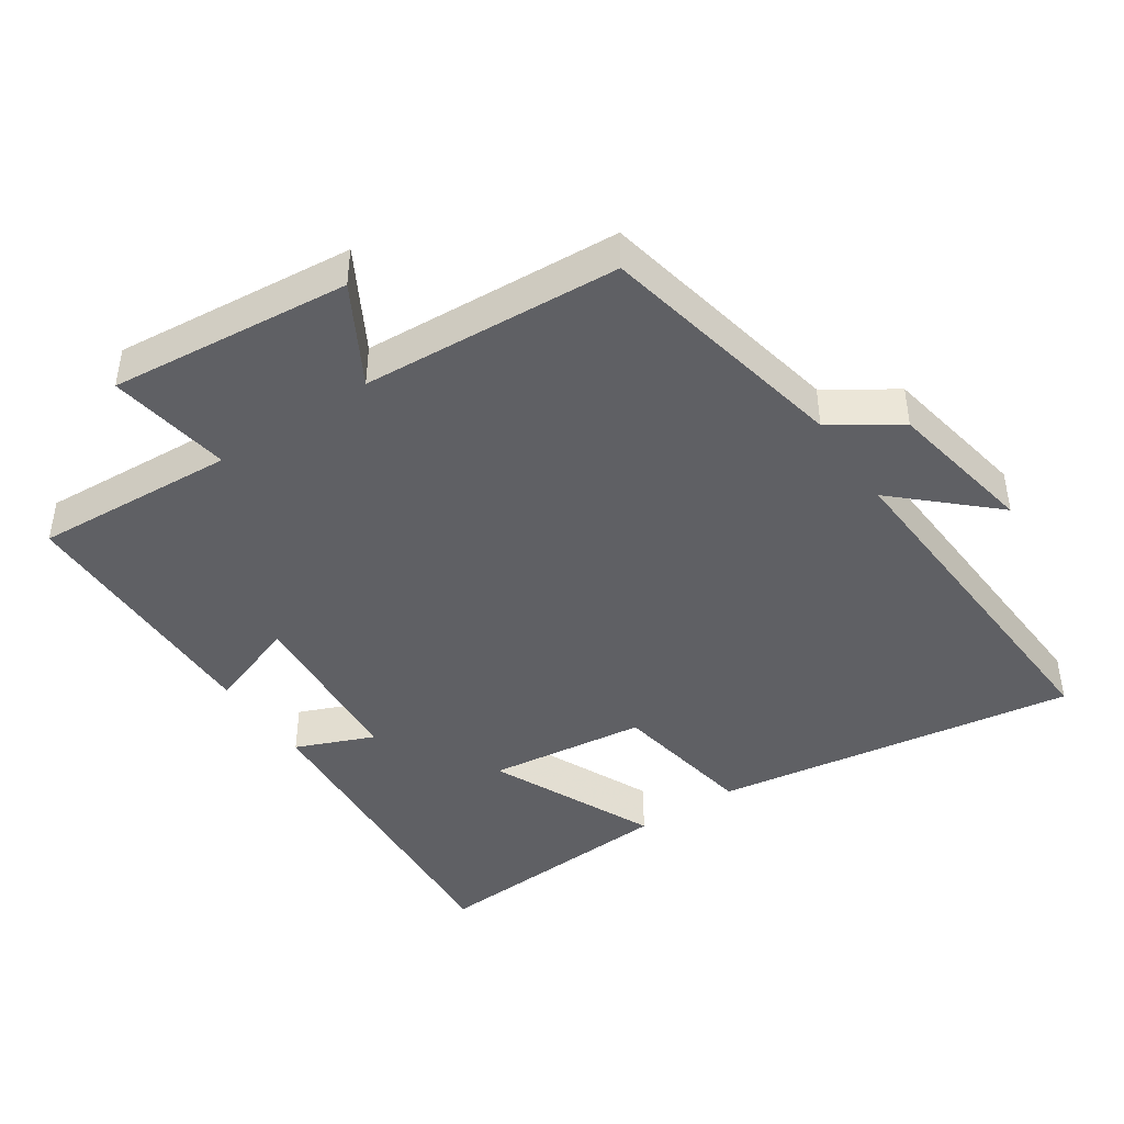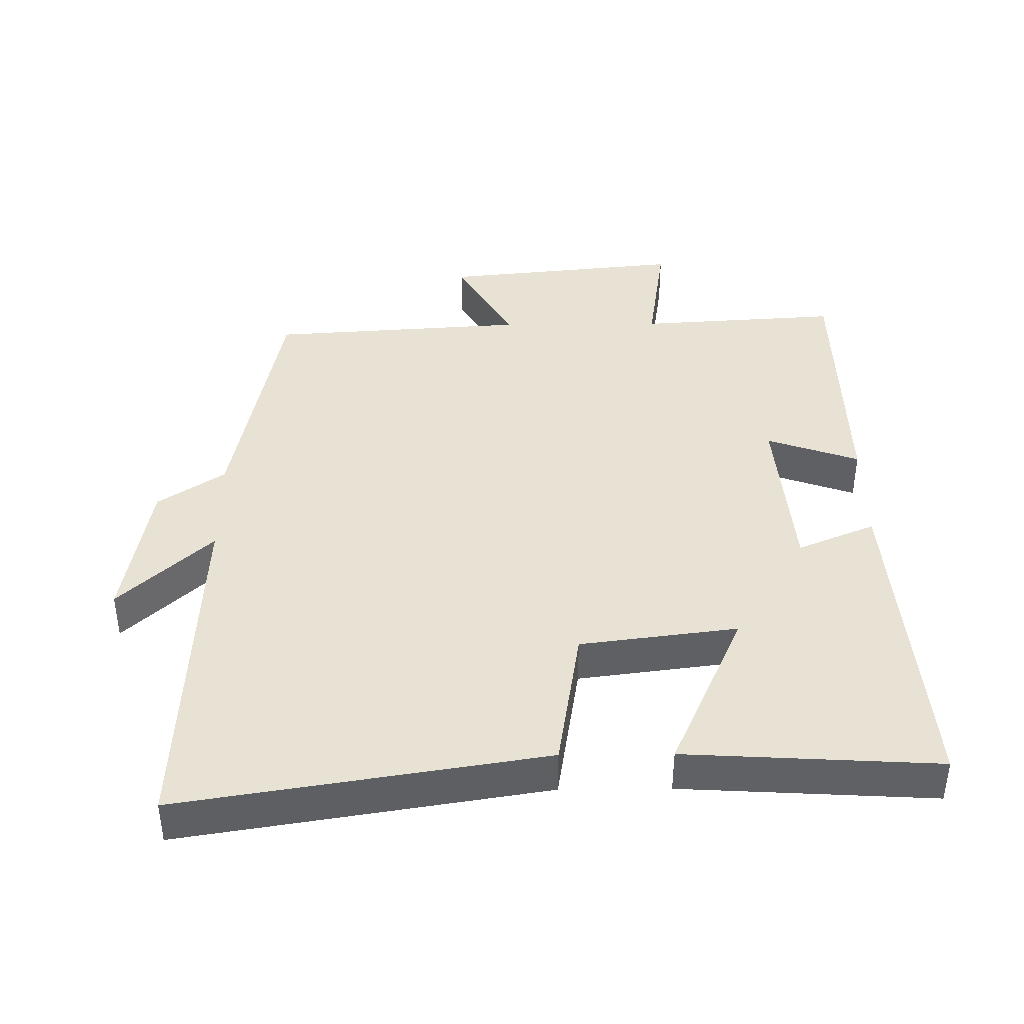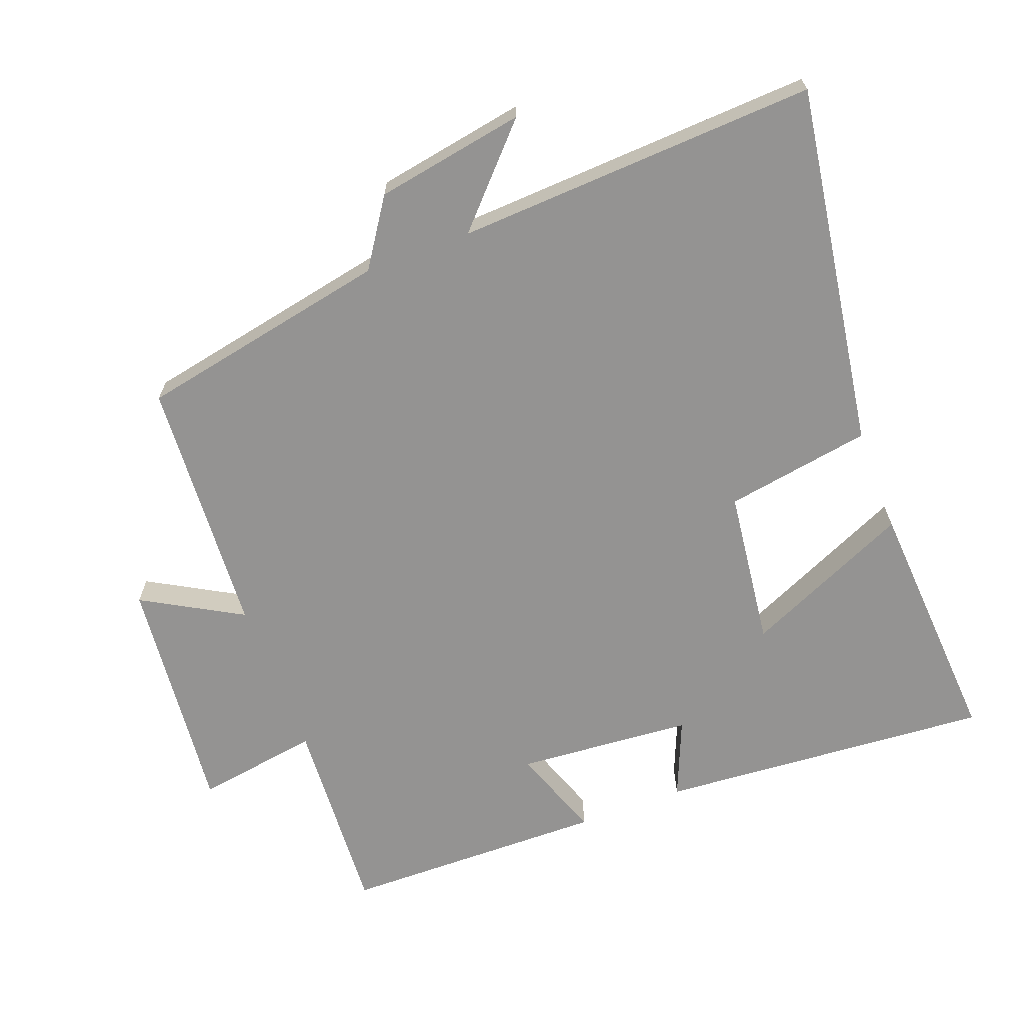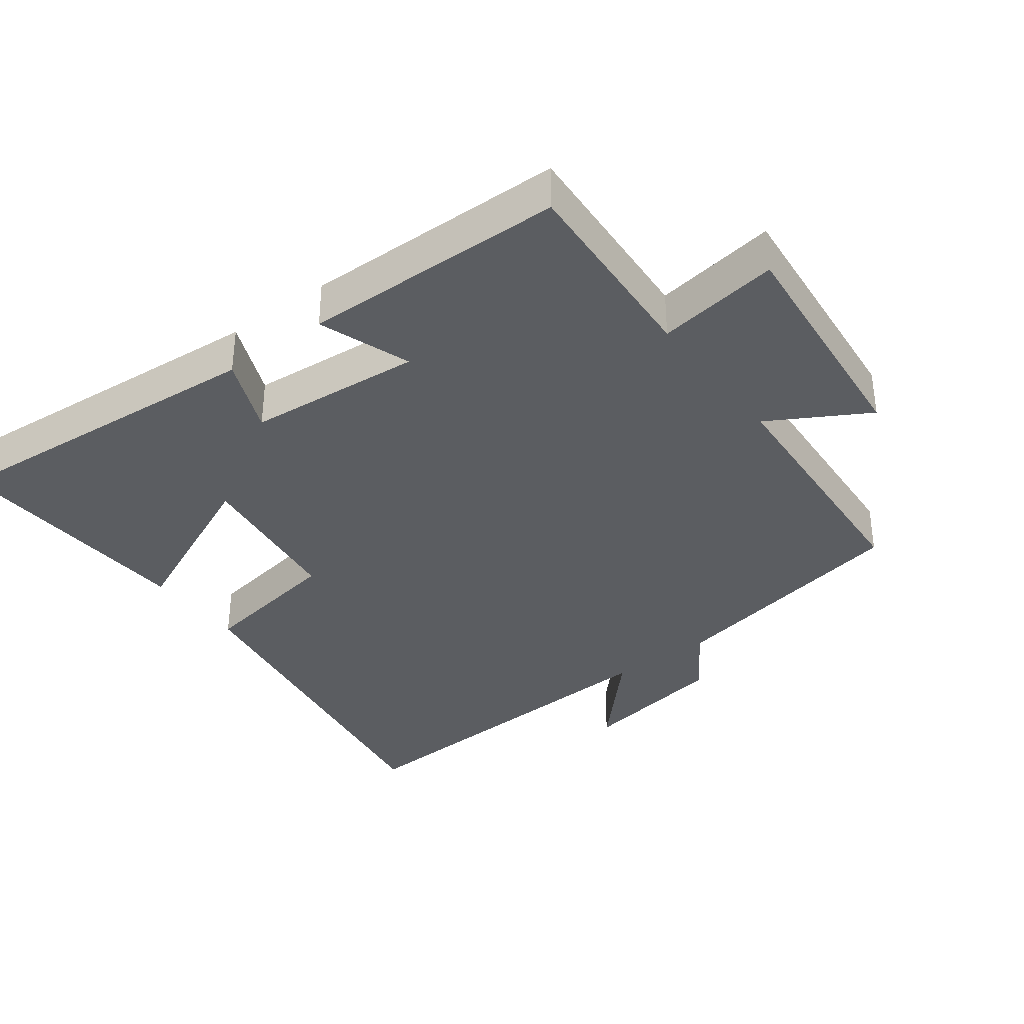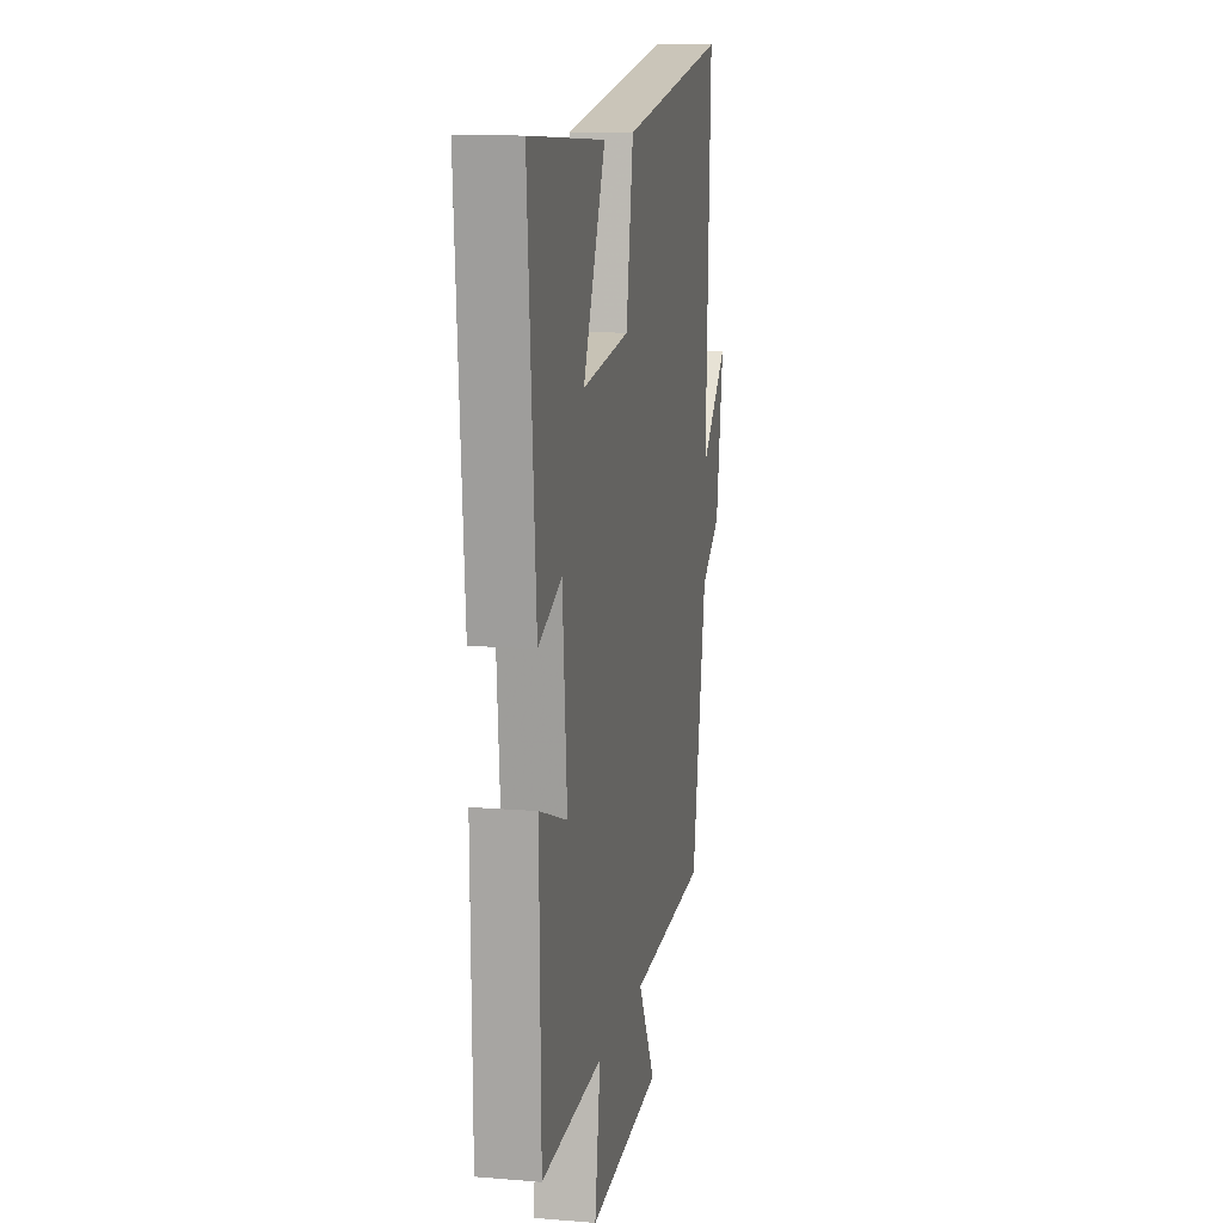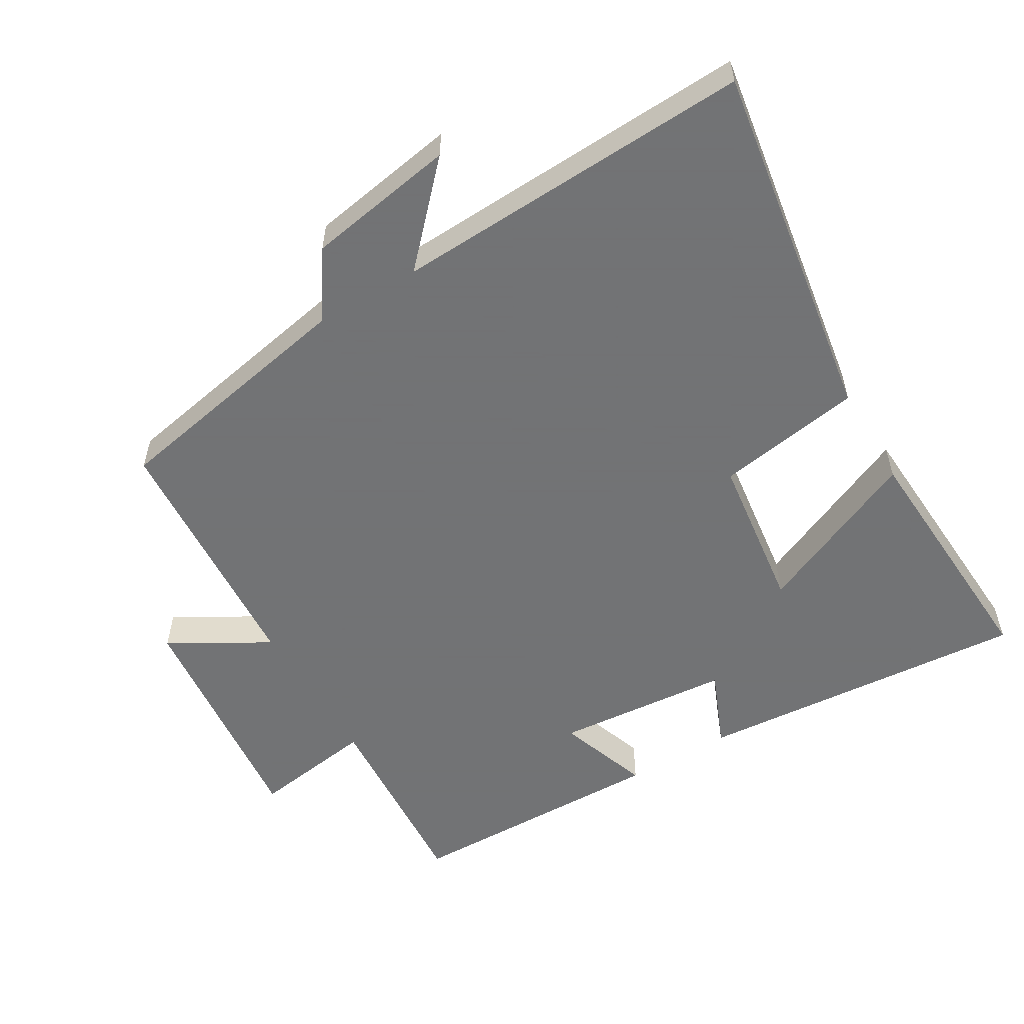
<metadata>
{"format":"obj","ext":"obj","renderer":"f3d","projection":"perspective","resolution":1024,"background":"white","views":[{"elev":-43.5,"azim":-145.7,"up":"+Y"},{"elev":40.7,"azim":-0.6,"up":"+Y"},{"elev":-66.8,"azim":-69.1,"up":"+Y"},{"elev":-35.9,"azim":127.0,"up":"+Y"},{"elev":12.1,"azim":101.1,"up":"+Z"},{"elev":-55.7,"azim":-59.4,"up":"+Y"}]}
</metadata>
<code>
v -0.428 0.07 -0.475
v -0.5 0.07 -0.103
v -0.598 0.07 -0.037
v -0.636 0.07 0.183
v -0.5 0.07 0.055
v -0.525 0.07 0.585
v 0.009 0.07 0.5
v 0.044 0.07 0.285
v 0.276 0.07 0.255
v 0.167 0.07 0.5
v 0.539 0.07 0.522
v 0.5 0.07 0.032
v 0.386 0.07 0.08
v 0.364 0.07 -0.178
v 0.5 0.07 -0.13
v 0.493 0.07 -0.519
v 0.196 0.07 -0.5
v 0.223 0.07 -0.681
v -0.131 0.07 -0.645
v -0.048 0.07 -0.5
v -0.428 0 -0.475
v -0.5 0 -0.103
v -0.598 0 -0.037
v -0.636 0 0.183
v -0.5 0 0.055
v -0.525 0 0.585
v 0.009 0 0.5
v 0.044 0 0.285
v 0.276 0 0.255
v 0.167 0 0.5
v 0.539 0 0.522
v 0.5 0 0.032
v 0.386 0 0.08
v 0.364 0 -0.178
v 0.5 0 -0.13
v 0.493 0 -0.519
v 0.196 0 -0.5
v 0.223 0 -0.681
v -0.131 0 -0.645
v -0.048 0 -0.5
f 17 18 19 20
f 17 20 1 2
f 14 15 16 17
f 13 14 17 2
f 10 11 12 13
f 9 10 13
f 8 9 13 2
f 5 6 7 8
f 5 8 2 3
f 3 4 5
f 40 39 38 37
f 22 21 40 37
f 37 36 35 34
f 22 37 34 33
f 33 32 31 30
f 33 30 29
f 22 33 29 28
f 28 27 26 25
f 23 22 28 25
f 25 24 23
f 1 21 22 2
f 2 22 23 3
f 3 23 24 4
f 4 24 25 5
f 5 25 26 6
f 6 26 27 7
f 7 27 28 8
f 8 28 29 9
f 9 29 30 10
f 10 30 31 11
f 11 31 32 12
f 12 32 33 13
f 13 33 34 14
f 14 34 35 15
f 15 35 36 16
f 16 36 37 17
f 17 37 38 18
f 18 38 39 19
f 19 39 40 20
f 20 40 21 1

</code>
